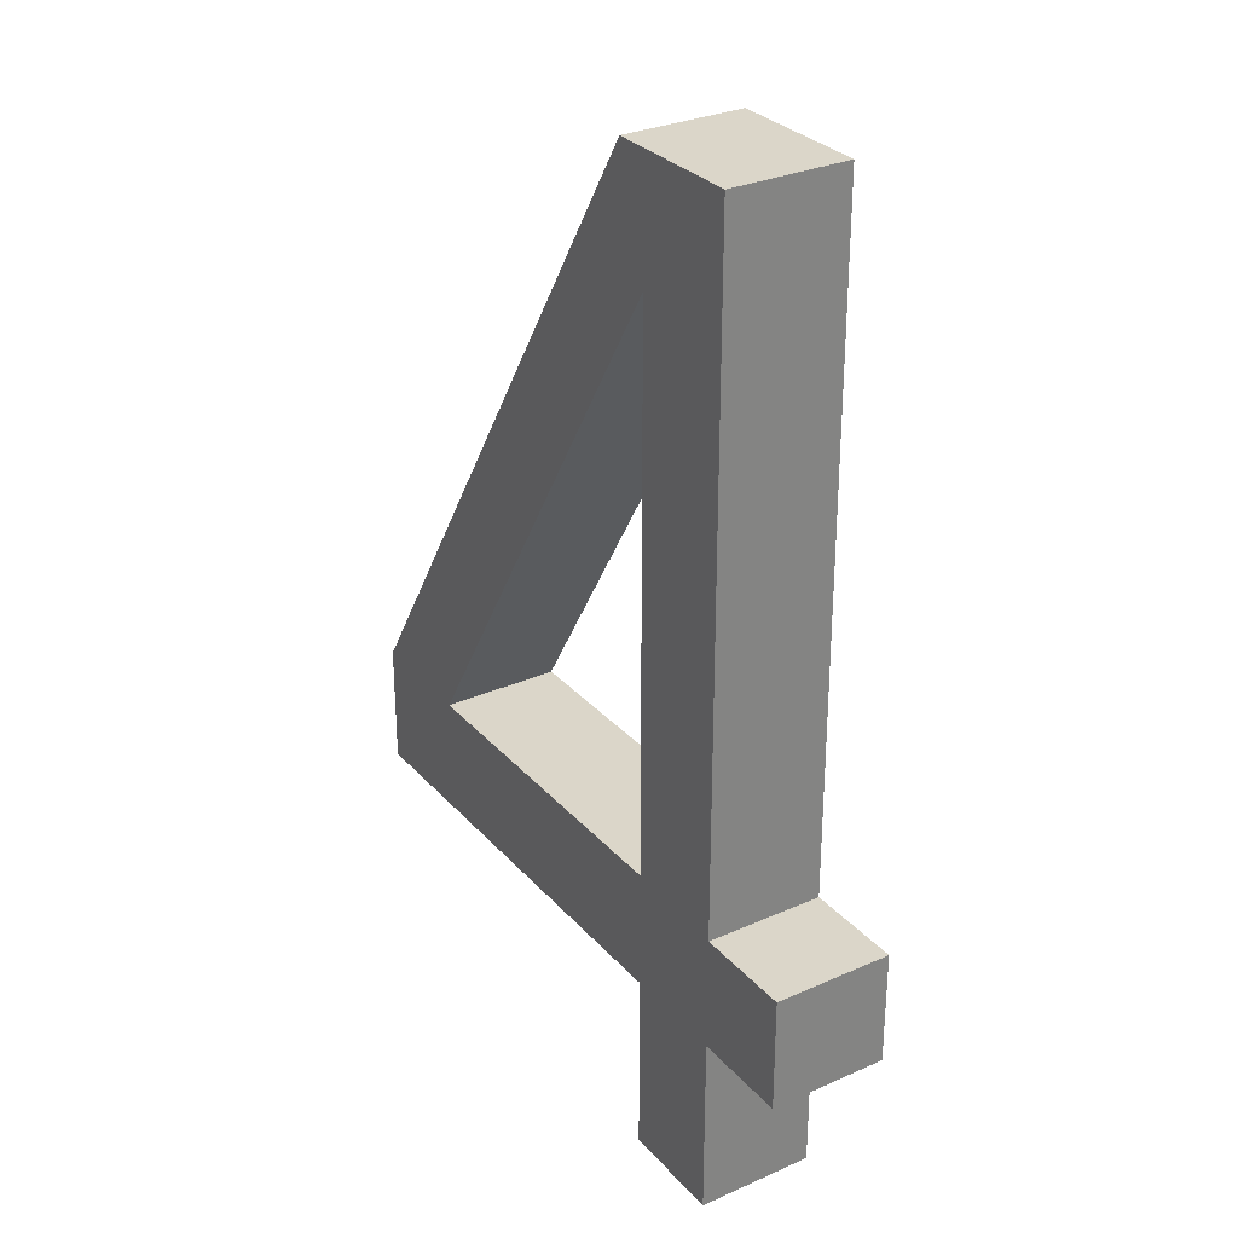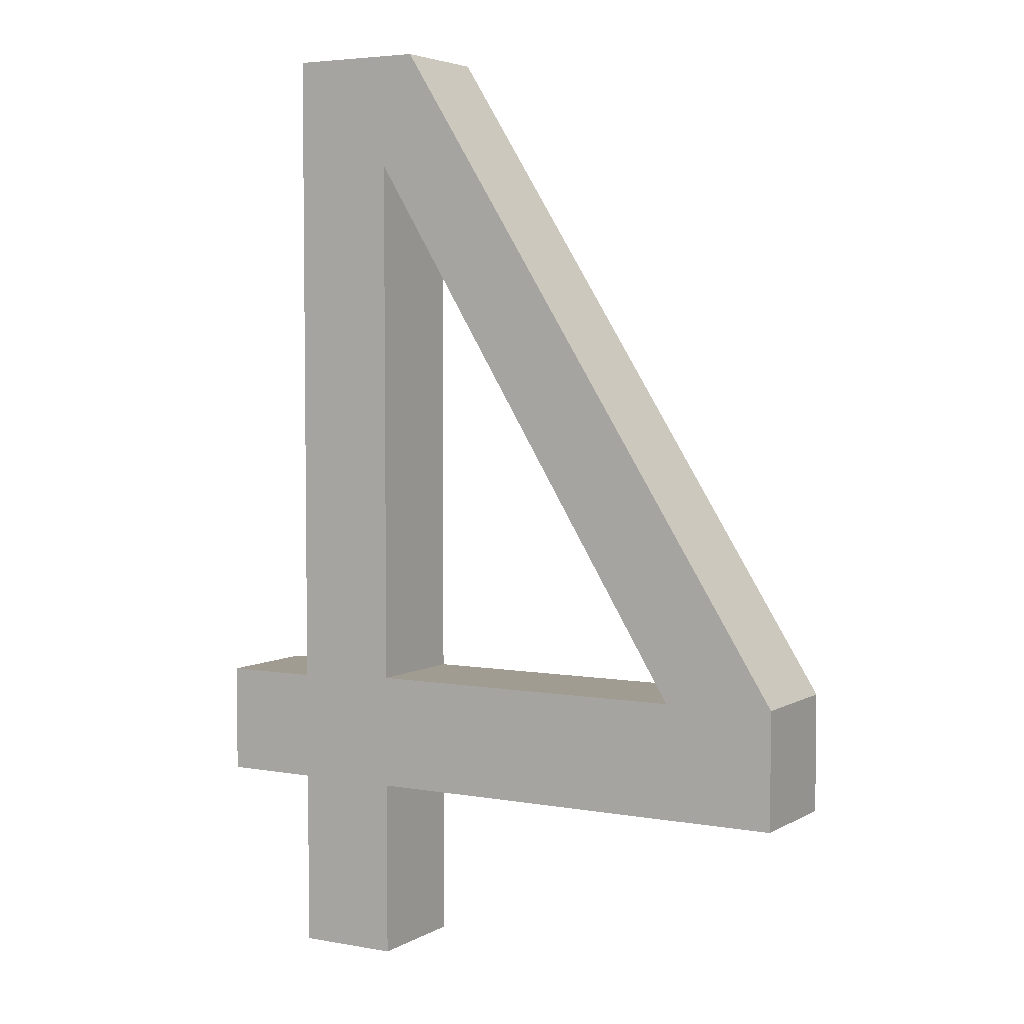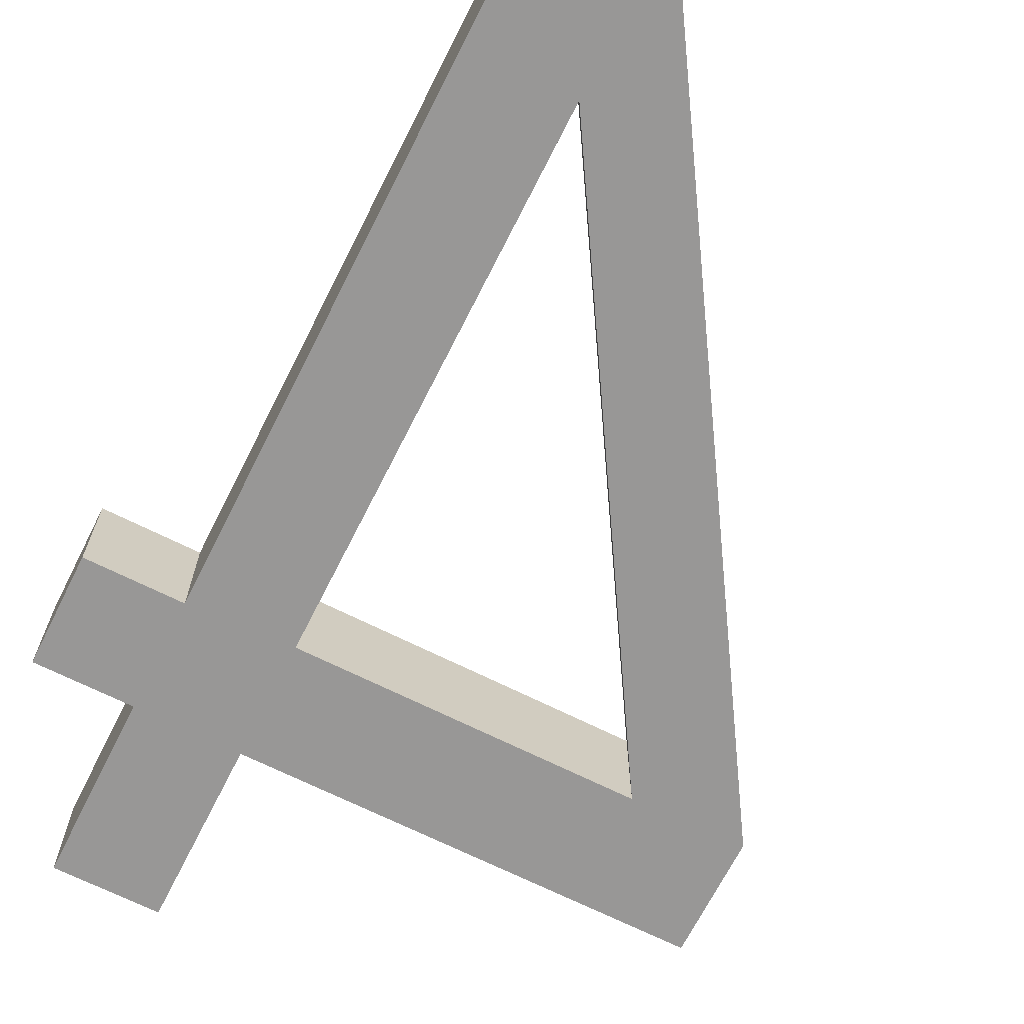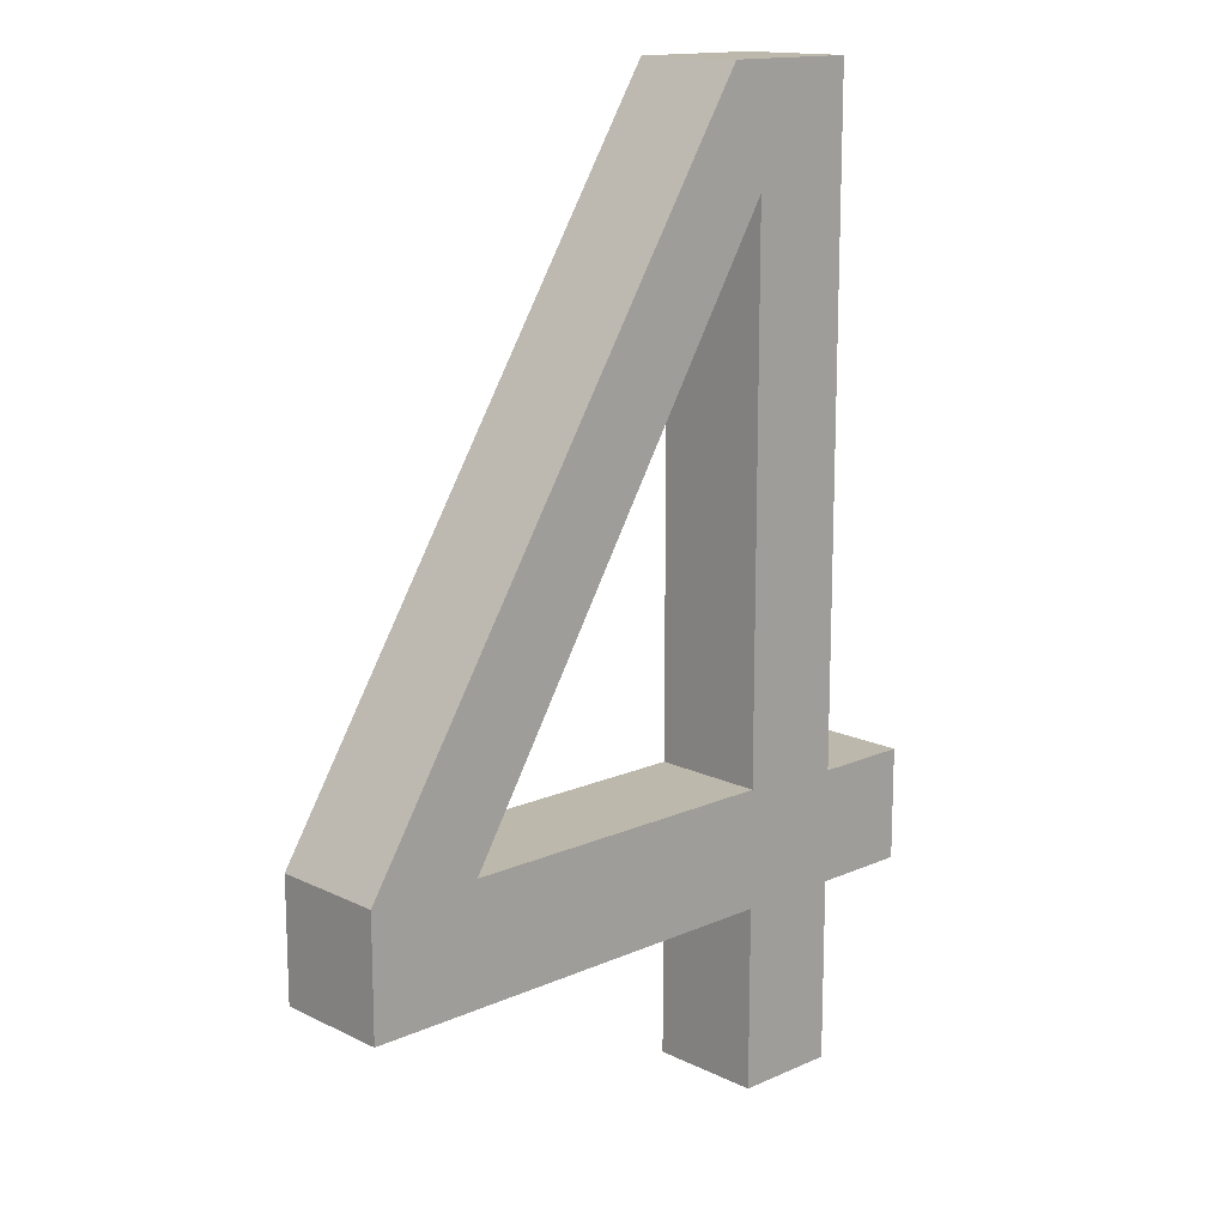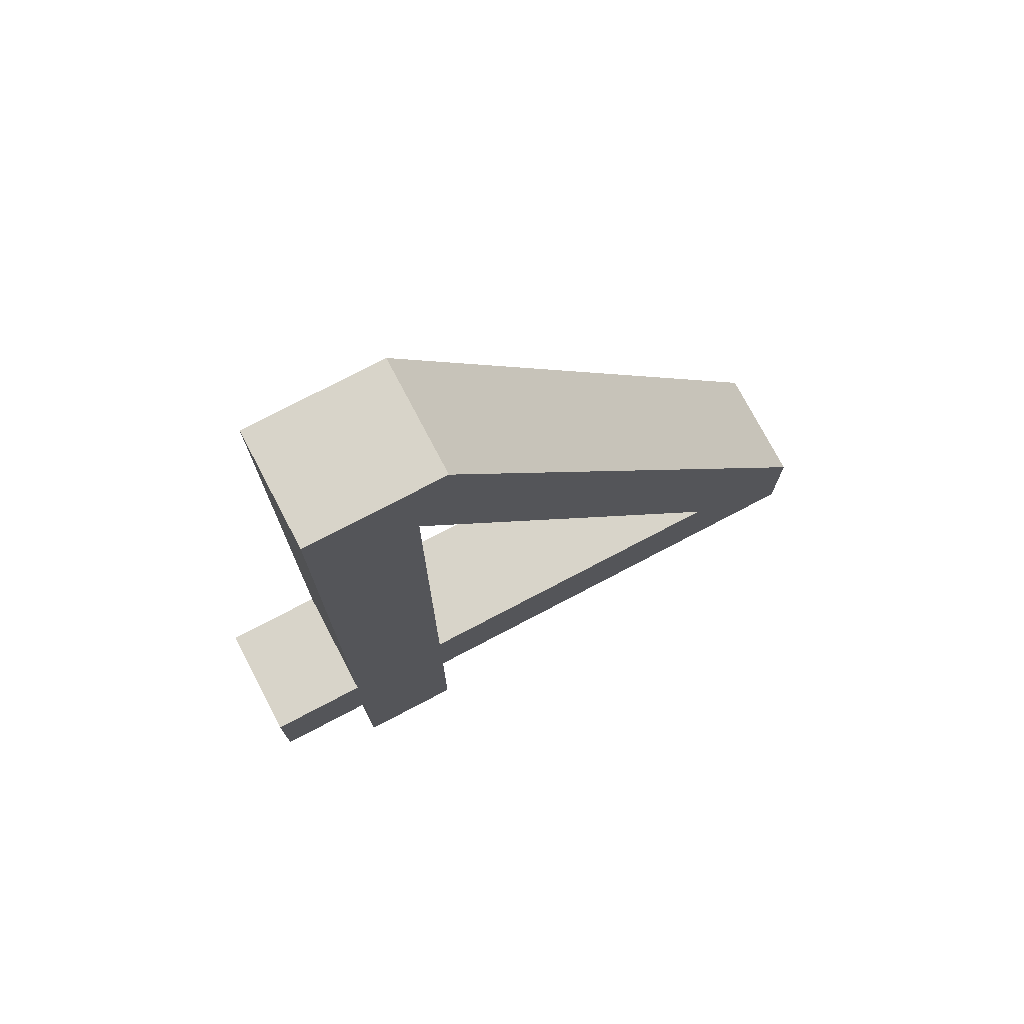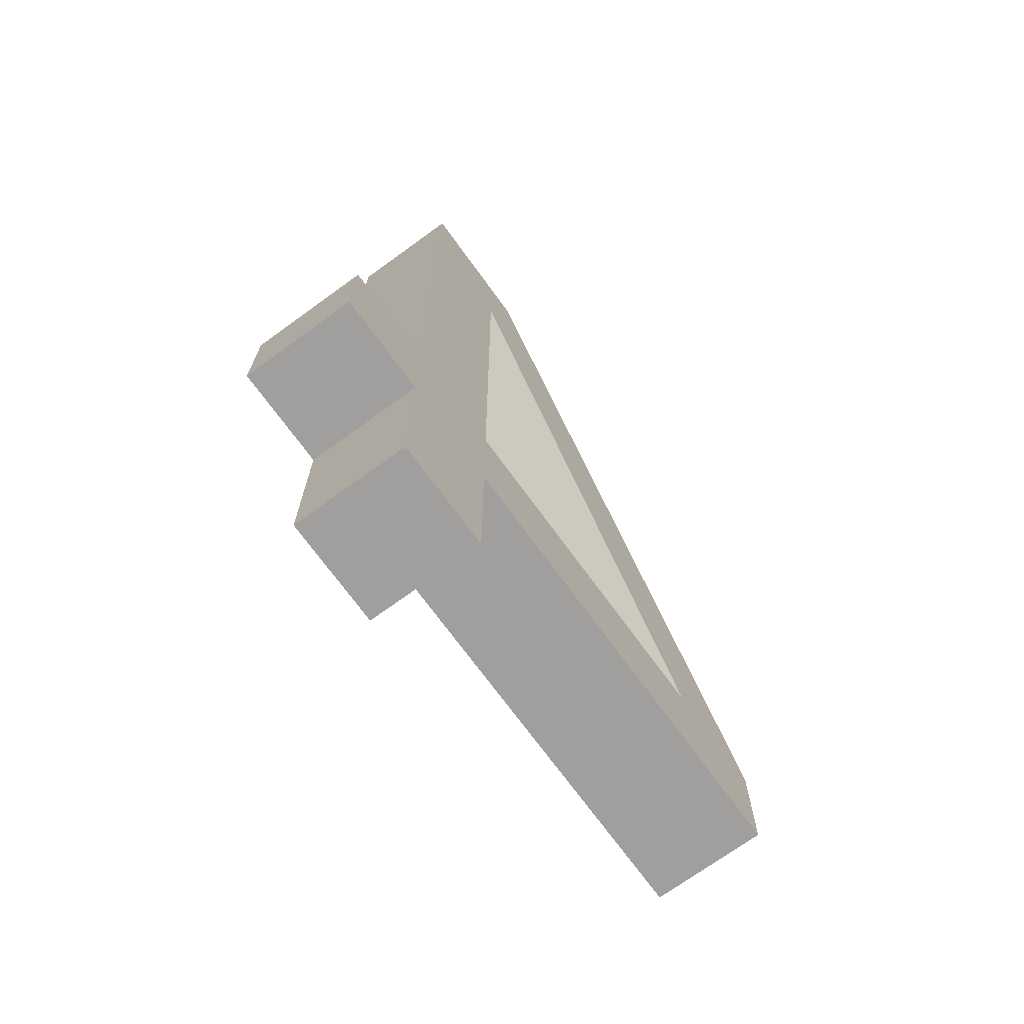
<metadata>
{"format":"obj","ext":"obj","renderer":"f3d","projection":"perspective","resolution":1024,"background":"white","views":[{"elev":29.9,"azim":57.0,"up":"+Y"},{"elev":4.4,"azim":-149.7,"up":"+Y"},{"elev":-68.3,"azim":153.3,"up":"+Z"},{"elev":14.7,"azim":-43.7,"up":"+Y"},{"elev":75.4,"azim":152.3,"up":"+Y"},{"elev":-71.4,"azim":126.0,"up":"+Y"}]}
</metadata>
<code>
o mesh9/mesh9-geometry#mesh9-geometry
v 0.2874 0.2073 0.2179
v 0.2864 0.2061 0.2179
v 0.2864 0.2073 0.2179
v 0.2874 0.2061 0.2179
v 0.2864 0.2042 0.2179
v 0.2864 0.2073 0.2191
v 0.2874 0.2061 0.2191
v 0.2864 0.2142 0.2179
v 0.2864 0.2042 0.2191
v 0.2874 0.2073 0.2191
v 0.2864 0.2061 0.2191
v 0.2853 0.2042 0.2179
v 0.2864 0.2142 0.2191
v 0.2853 0.2061 0.2179
v 0.2853 0.2042 0.2191
v 0.285 0.2142 0.2191
v 0.2853 0.2073 0.2179
v 0.2853 0.2061 0.2191
v 0.2853 0.213 0.2191
v 0.285 0.2142 0.2179
v 0.2853 0.213 0.2179
v 0.2818 0.2073 0.2179
v 0.2807 0.2061 0.2179
v 0.2853 0.2073 0.2191
v 0.2807 0.2073 0.2179
v 0.2818 0.2073 0.2191
v 0.2807 0.2061 0.2191
v 0.2807 0.2073 0.2191
f 1 2 3
f 2 1 4
f 3 2 1
f 4 1 2
f 5 3 2
f 2 3 5
f 6 1 3
f 3 1 6
f 1 7 4
f 4 7 1
f 7 2 4
f 4 2 7
f 5 8 3
f 3 8 5
f 2 9 5
f 5 9 2
f 1 6 10
f 10 6 1
f 8 6 3
f 3 6 8
f 7 1 10
f 10 1 7
f 2 7 11
f 11 7 2
f 12 8 5
f 5 8 12
f 9 2 11
f 11 2 9
f 9 12 5
f 5 12 9
f 6 7 10
f 10 7 6
f 6 8 13
f 13 8 6
f 7 6 11
f 11 6 7
f 14 8 12
f 12 8 14
f 13 9 11
f 11 9 13
f 12 9 15
f 15 9 12
f 8 16 13
f 13 16 8
f 13 11 6
f 6 11 13
f 17 8 14
f 14 8 17
f 12 18 14
f 14 18 12
f 13 19 9
f 9 19 13
f 9 18 15
f 15 18 9
f 18 12 15
f 15 12 18
f 16 8 20
f 20 8 16
f 16 19 13
f 13 19 16
f 21 8 17
f 17 8 21
f 14 22 17
f 17 22 14
f 18 23 14
f 14 23 18
f 24 9 19
f 19 9 24
f 18 9 24
f 24 9 18
f 21 20 8
f 8 20 21
f 25 16 20
f 20 16 25
f 16 26 19
f 19 26 16
f 17 19 21
f 21 19 17
f 22 14 23
f 23 14 22
f 26 17 22
f 22 17 26
f 23 18 27
f 27 18 23
f 19 17 24
f 24 17 19
f 26 18 24
f 24 18 26
f 22 20 21
f 21 20 22
f 16 25 28
f 28 25 16
f 20 23 25
f 25 23 20
f 26 16 28
f 28 16 26
f 26 21 19
f 19 21 26
f 23 20 22
f 22 20 23
f 17 26 24
f 24 26 17
f 21 26 22
f 22 26 21
f 18 28 27
f 27 28 18
f 28 23 27
f 27 23 28
f 28 18 26
f 26 18 28
f 23 28 25
f 25 28 23

</code>
